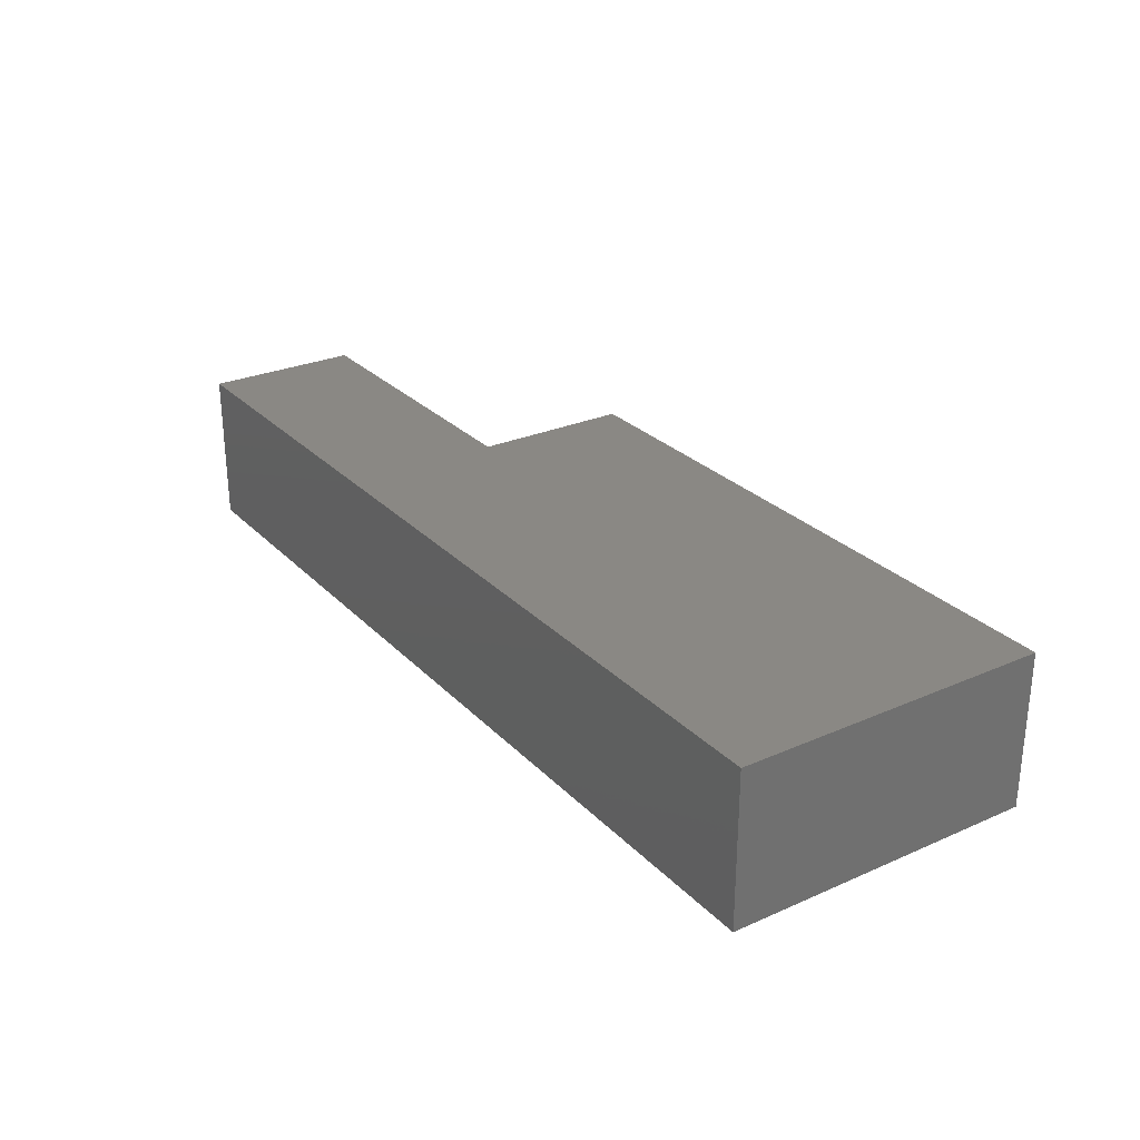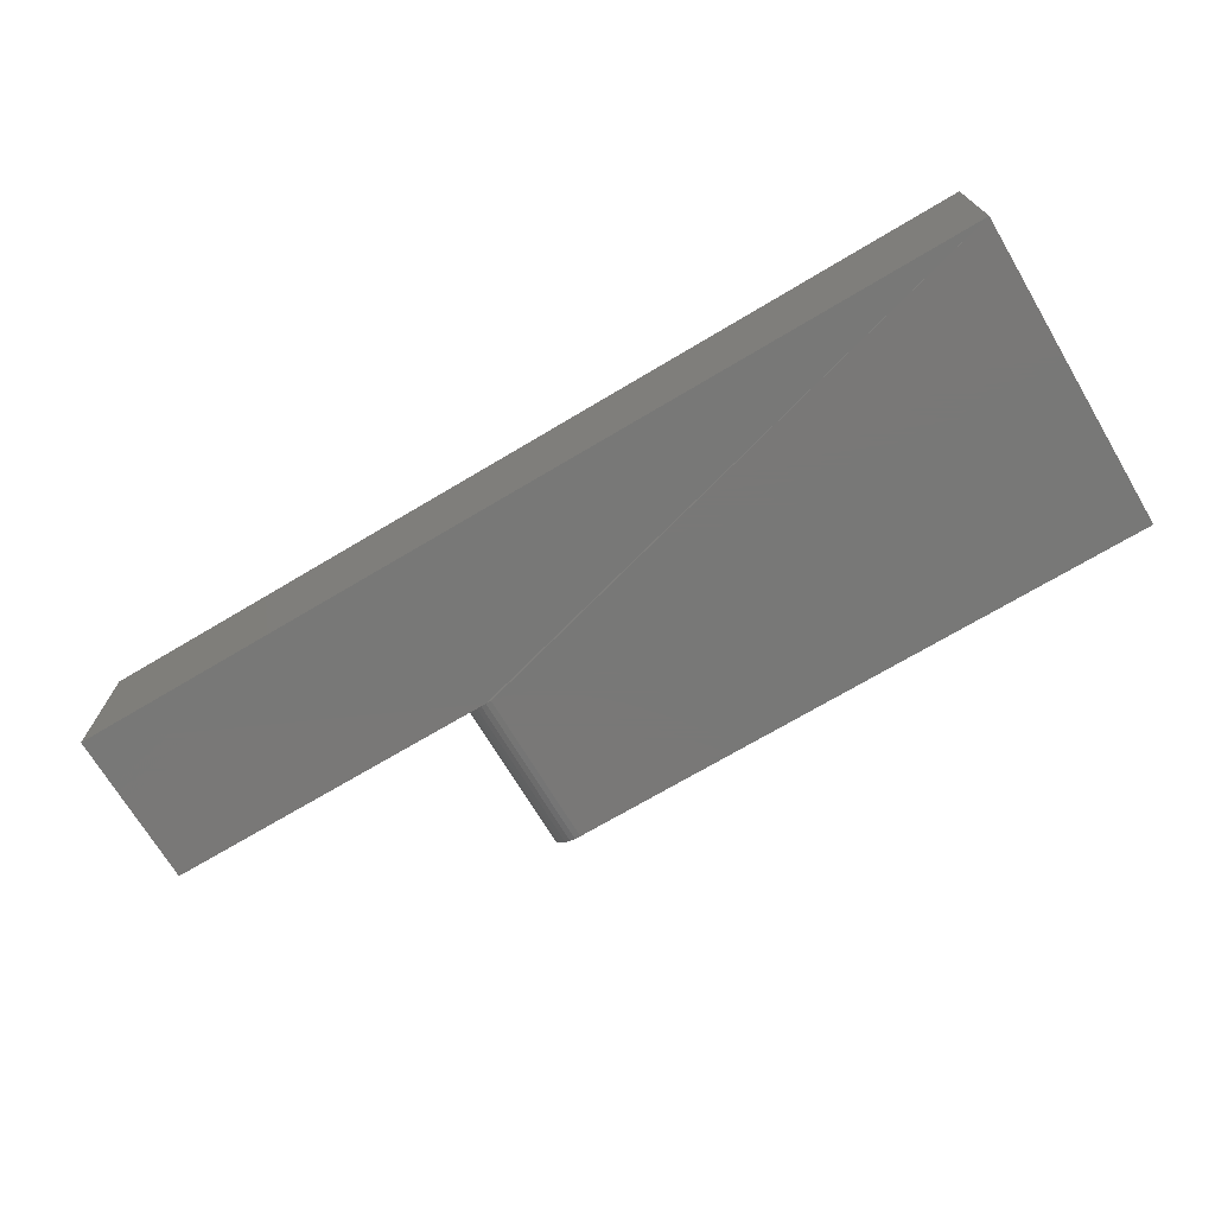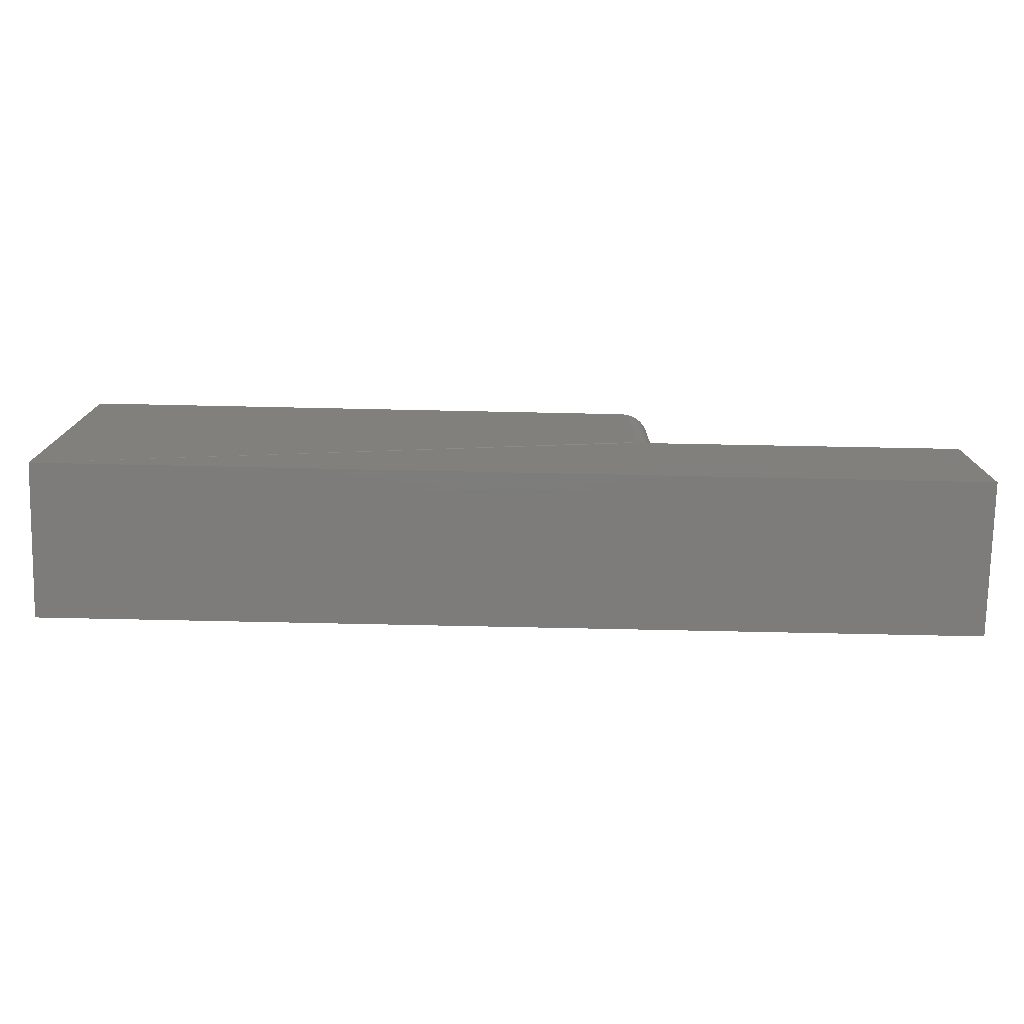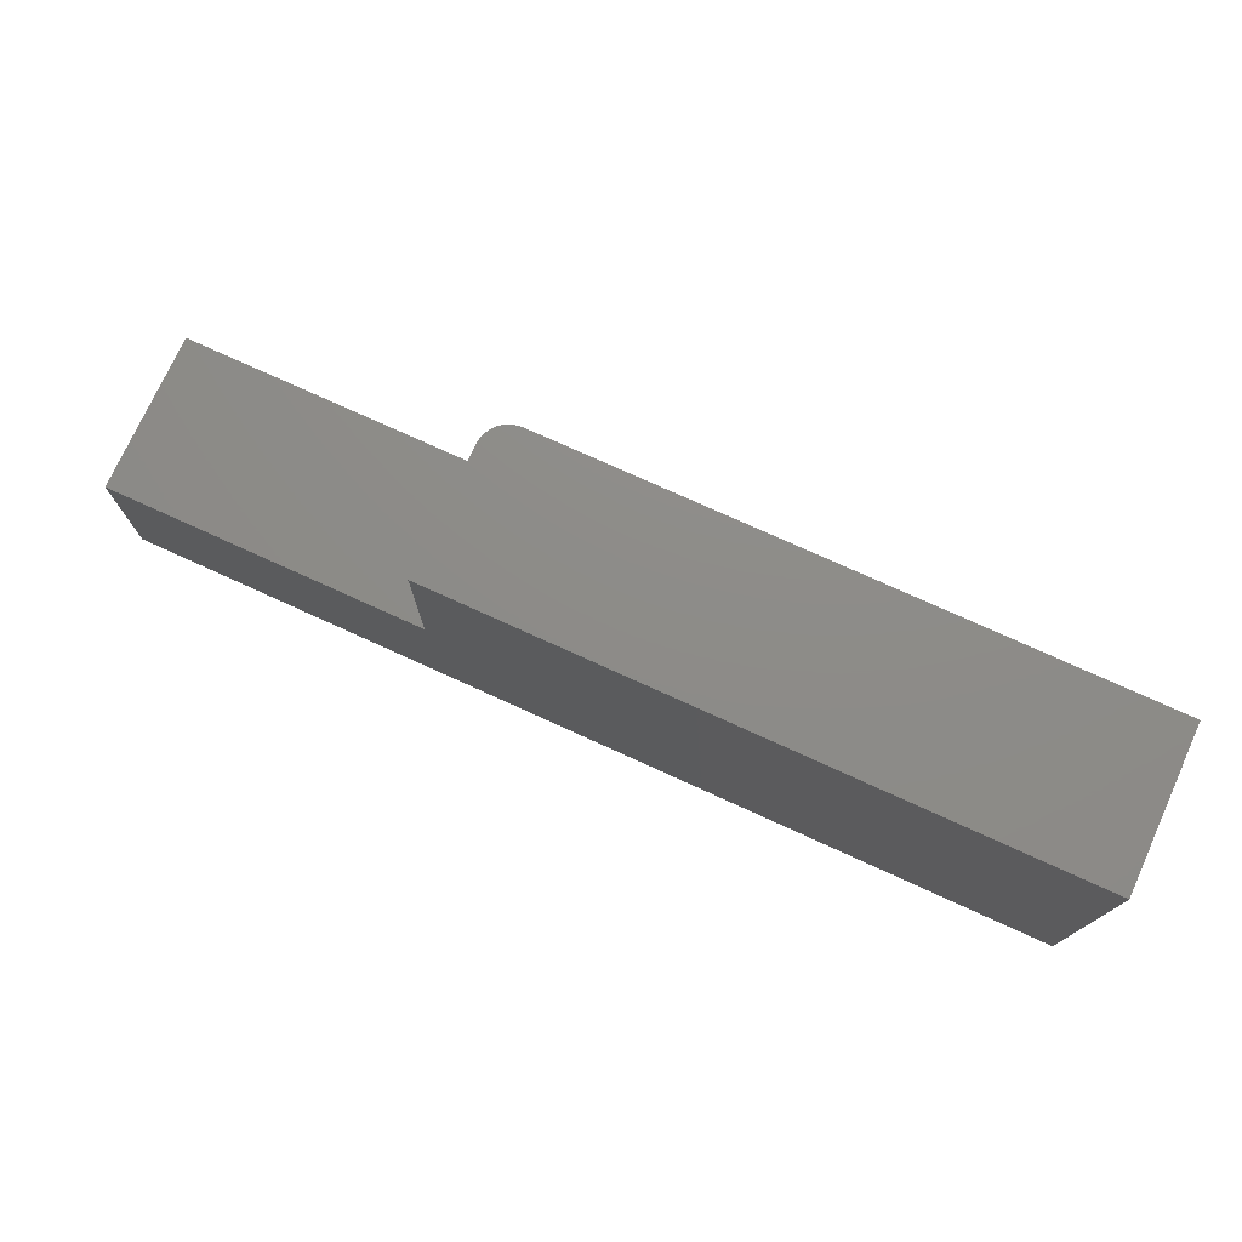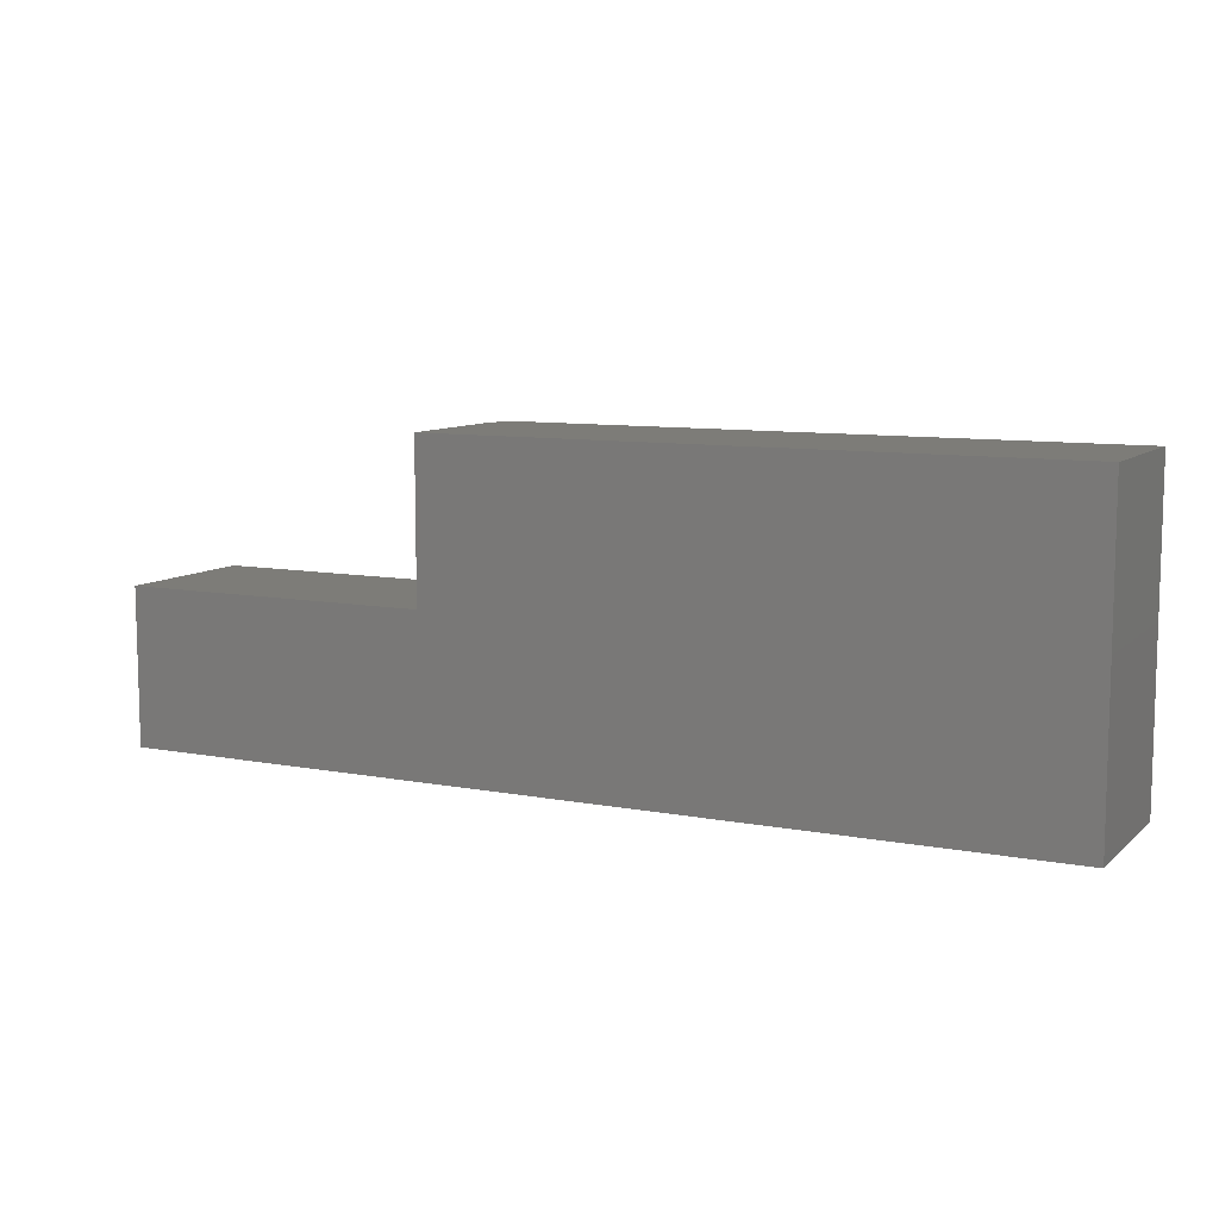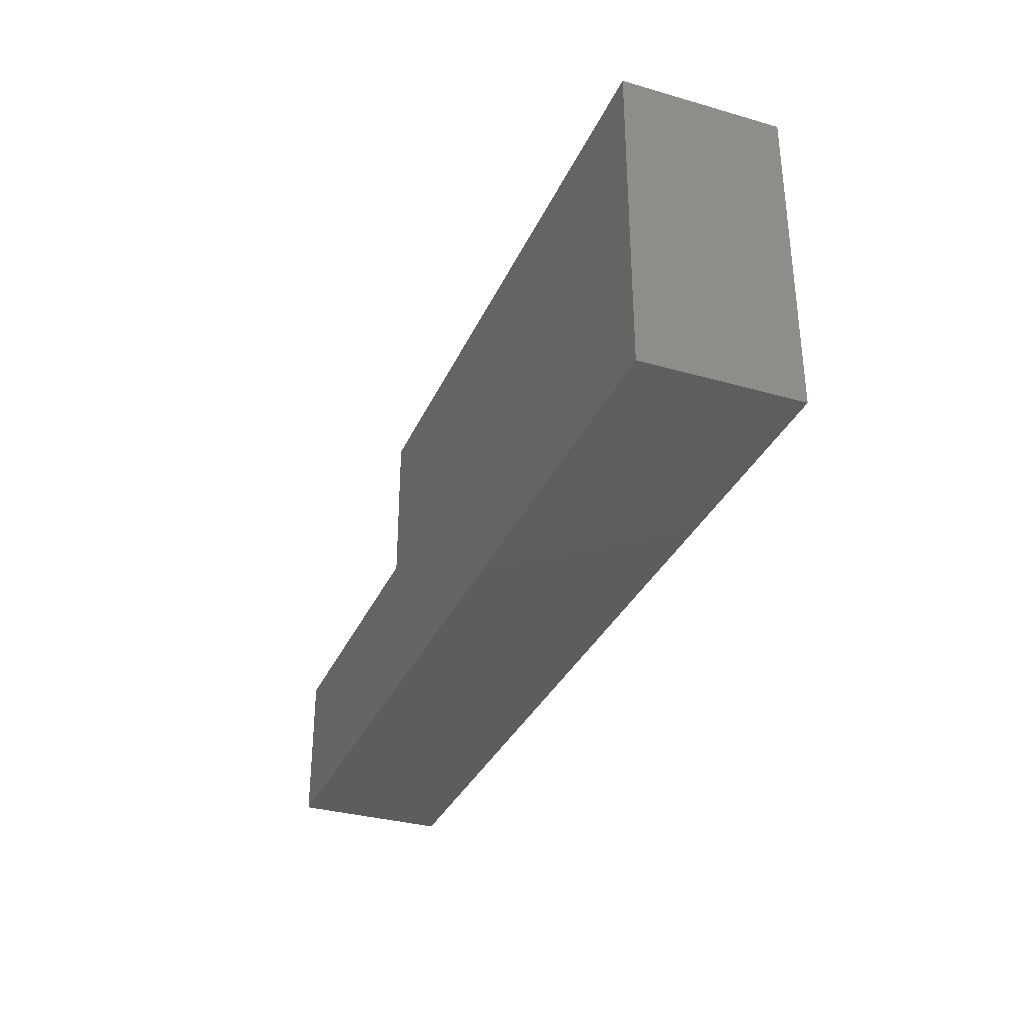
<metadata>
{"format":"stl","ext":"stl","renderer":"f3d","projection":"perspective","resolution":1024,"background":"white","views":[{"elev":27.5,"azim":-123.9,"up":"+Y"},{"elev":-71.1,"azim":-149.2,"up":"+Y"},{"elev":-76.2,"azim":-1.2,"up":"+Z"},{"elev":75.1,"azim":-155.5,"up":"+Z"},{"elev":9.2,"azim":-153.2,"up":"+Z"},{"elev":-33.1,"azim":-111.5,"up":"+Z"}]}
</metadata>
<code>
# stl→obj: 28 verts, 52 faces
v 0.75 -0.125 -4.592e-17
v 0.75 0 -4.592e-17
v 0.75 -0.125 0.1263
v 0.75 0 0.1263
v 0.4739 -0.125 0.2526
v 1.547e-17 -0.125 0.2526
v 0.4739 -0.125 0.1263
v 0 -0.125 0
v 0.4785 -0.1245 0.1263
v 0.4934 -0.1146 0.2526
v 0.4829 -0.1232 0.2526
v 0.487 -0.1211 0.2526
v 0.4905 -0.1181 0.2526
v 1.547e-17 0 0.2526
v 0.4785 -0.1245 0.2526
v 0.4974 0 0.2526
v 0.4956 -0.1105 0.2526
v 0.4969 -0.1061 0.2526
v 0.4974 -0.1016 0.2526
v 0.4974 -0.1016 0.1263
v 0.4974 0 0.1263
v 0.4969 -0.1061 0.1263
v 0.4956 -0.1105 0.1263
v 0.4934 -0.1146 0.1263
v 0.4905 -0.1181 0.1263
v 0.487 -0.1211 0.1263
v 0.4829 -0.1232 0.1263
v 0 0 0
f 1 2 3
f 3 2 4
f 5 6 7
f 7 6 8
f 7 8 9
f 8 1 9
f 9 1 3
f 10 11 12
f 10 12 13
f 14 6 5
f 14 5 15
f 14 15 16
f 15 11 10
f 15 10 17
f 15 17 18
f 15 18 19
f 15 19 16
f 20 21 19
f 19 21 16
f 3 4 21
f 3 21 20
f 3 20 22
f 3 22 23
f 3 23 24
f 3 24 25
f 3 25 26
f 3 26 27
f 3 27 9
f 8 28 1
f 1 28 2
f 20 19 22
f 22 19 18
f 22 18 23
f 23 18 17
f 23 17 24
f 24 17 10
f 24 10 25
f 25 10 13
f 25 13 26
f 26 13 12
f 26 12 27
f 27 12 11
f 27 11 9
f 9 11 15
f 9 15 7
f 7 15 5
f 16 21 14
f 14 21 28
f 21 4 28
f 28 4 2
f 6 14 8
f 8 14 28

</code>
